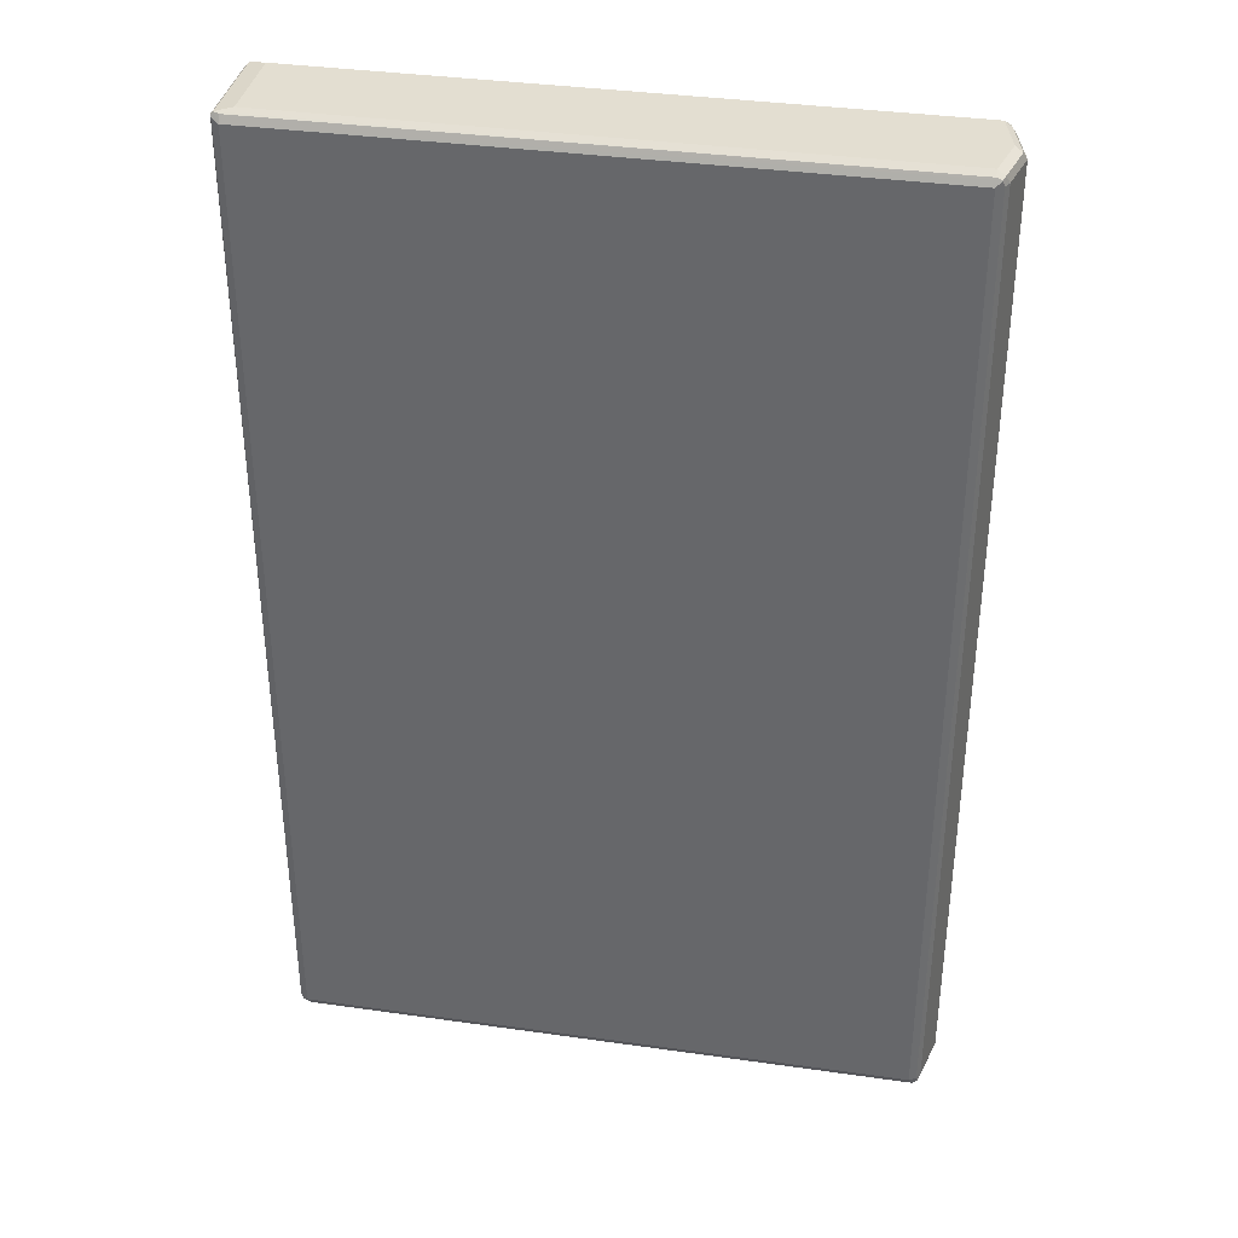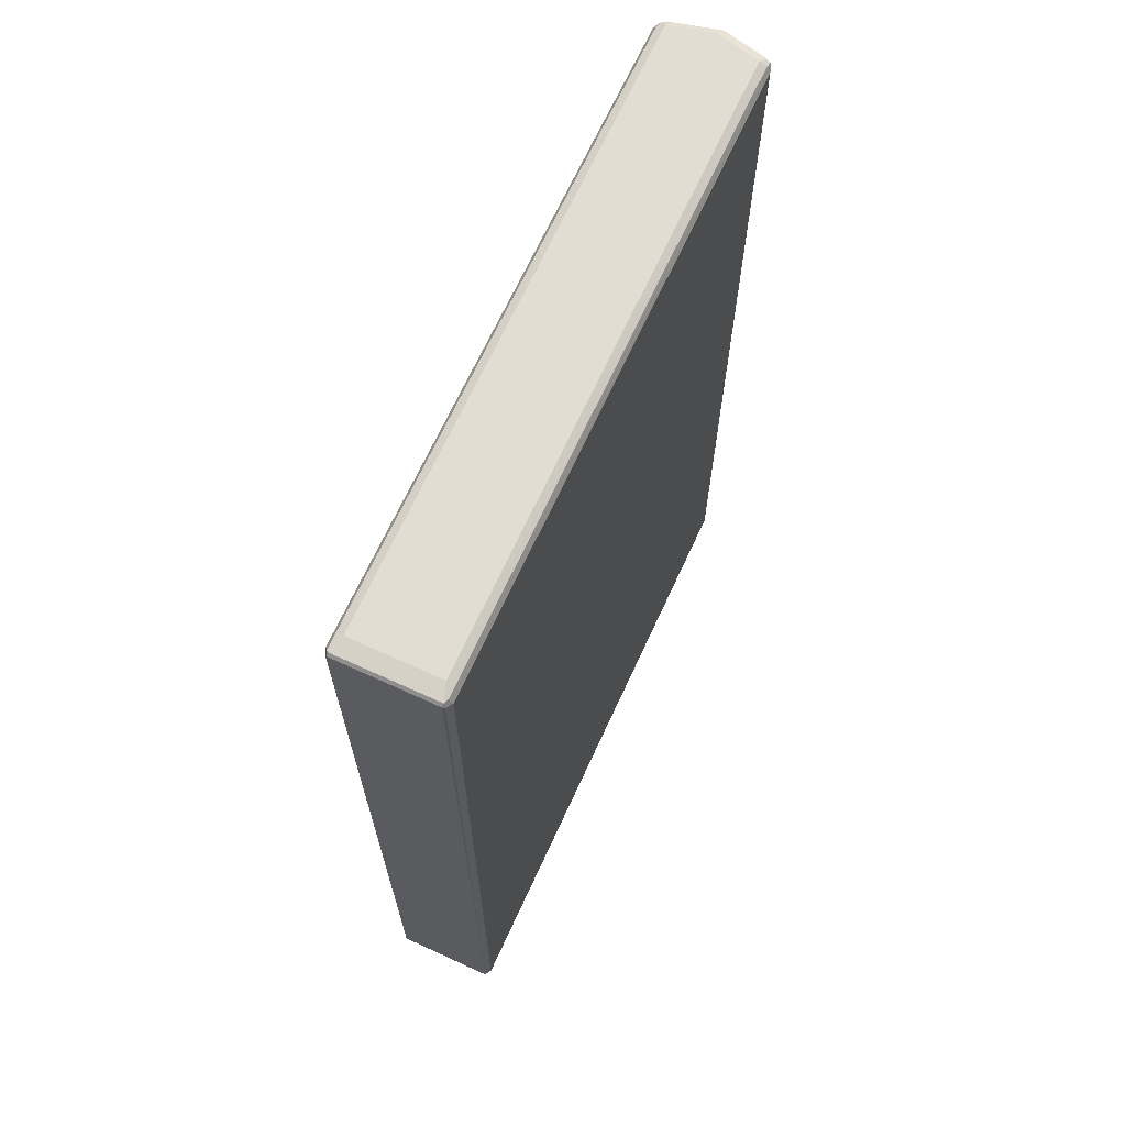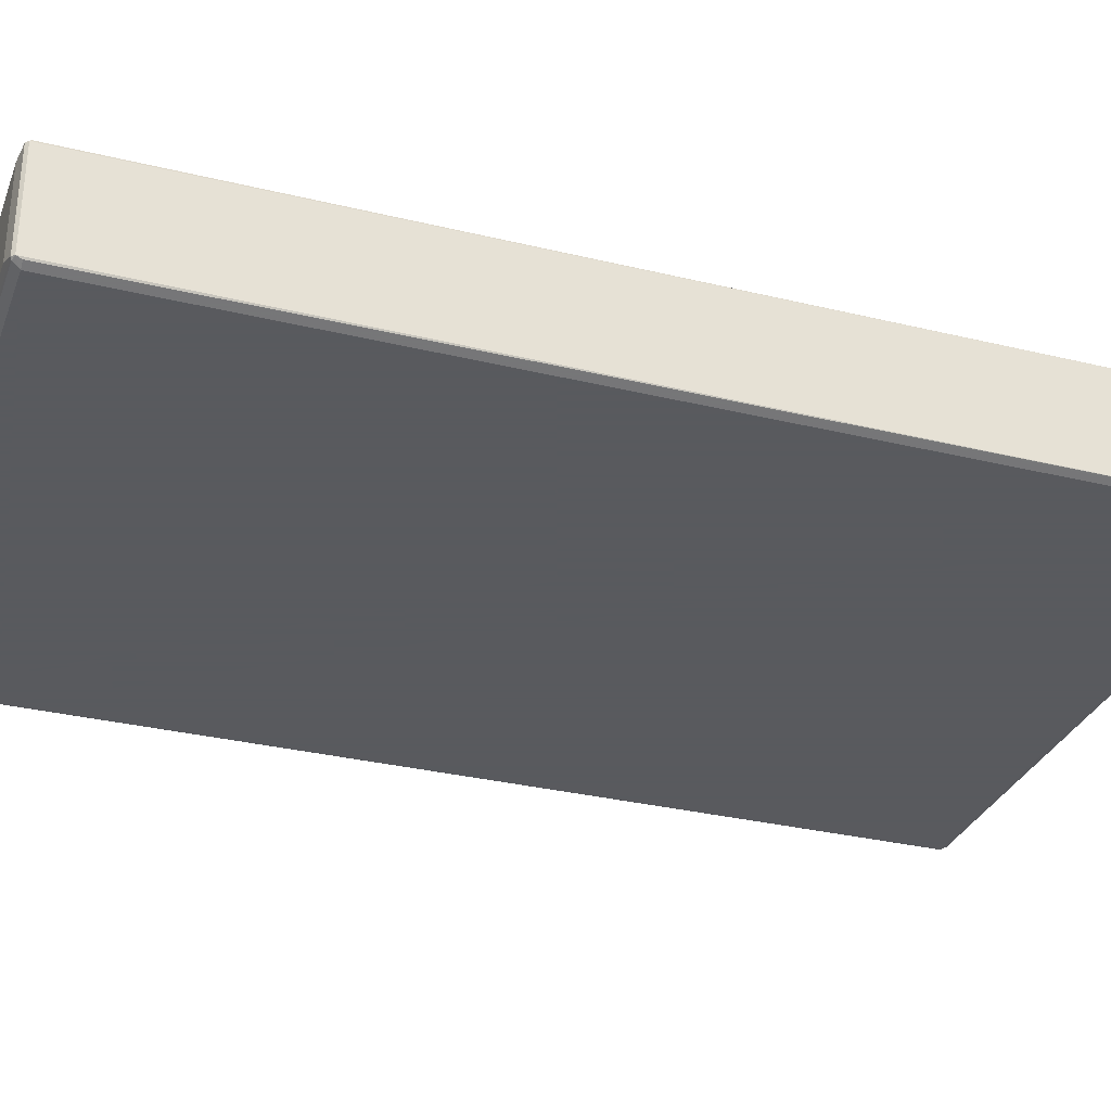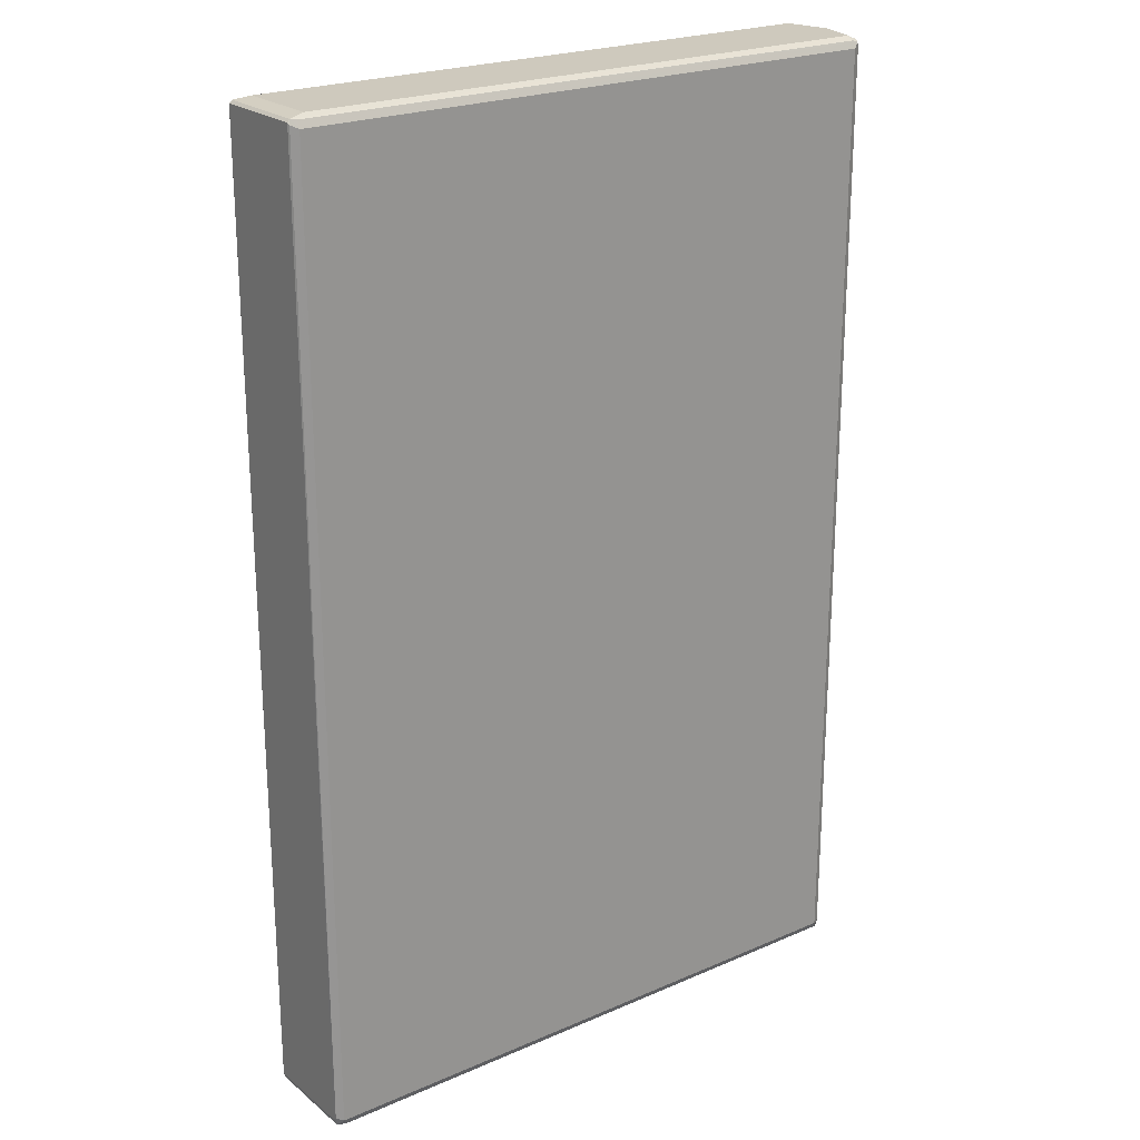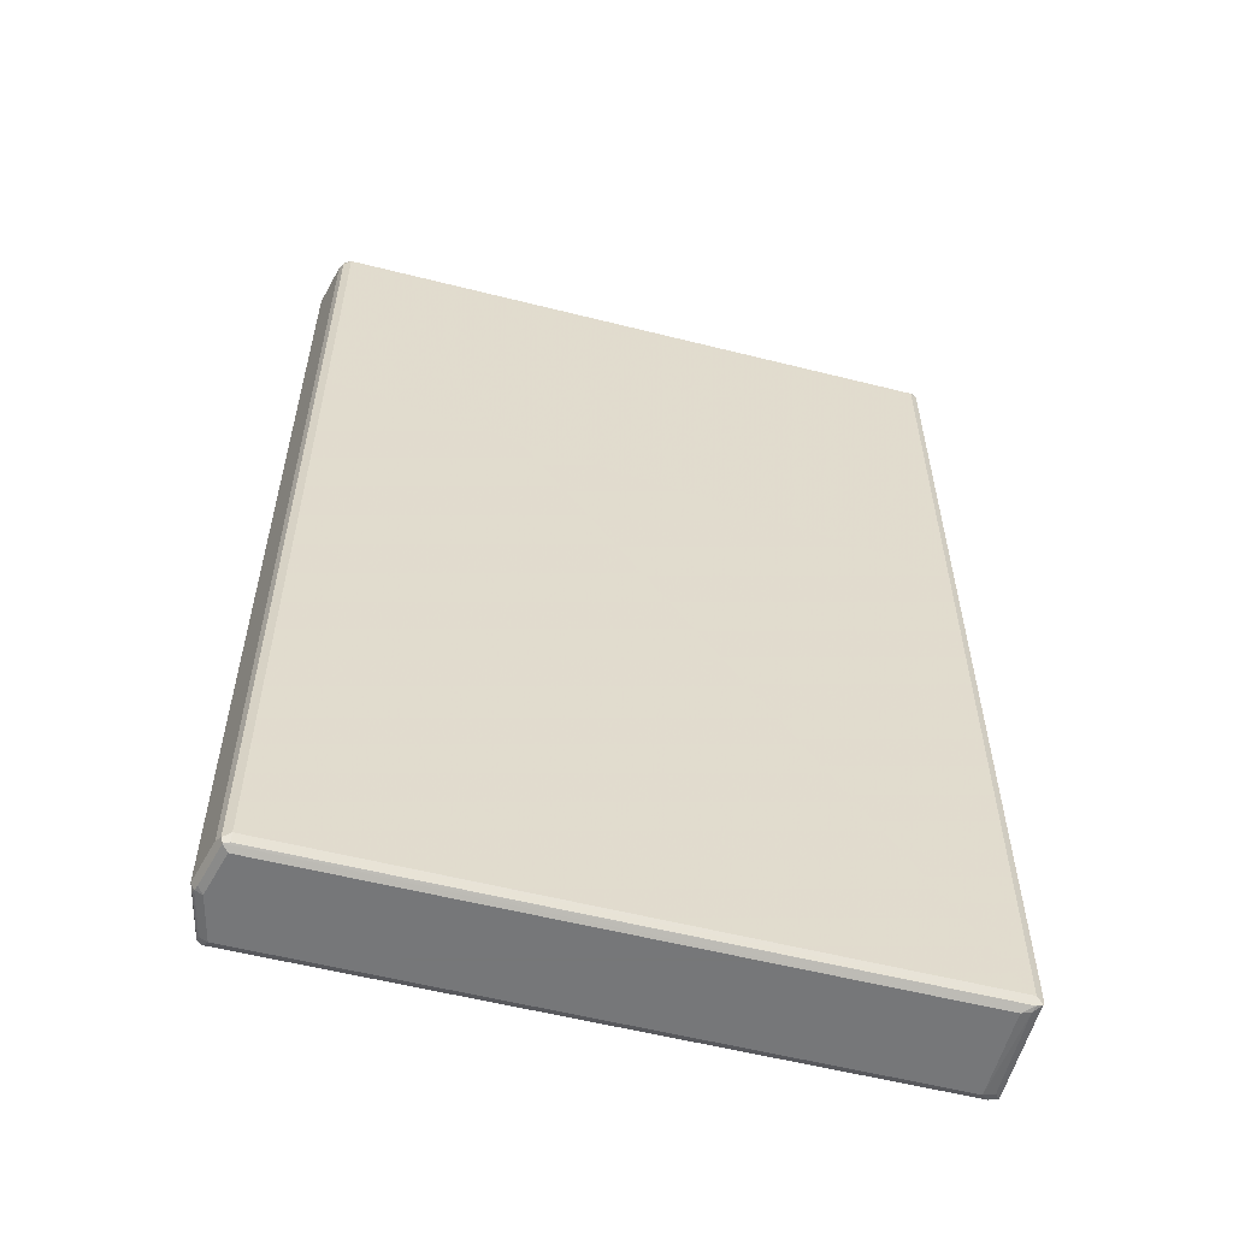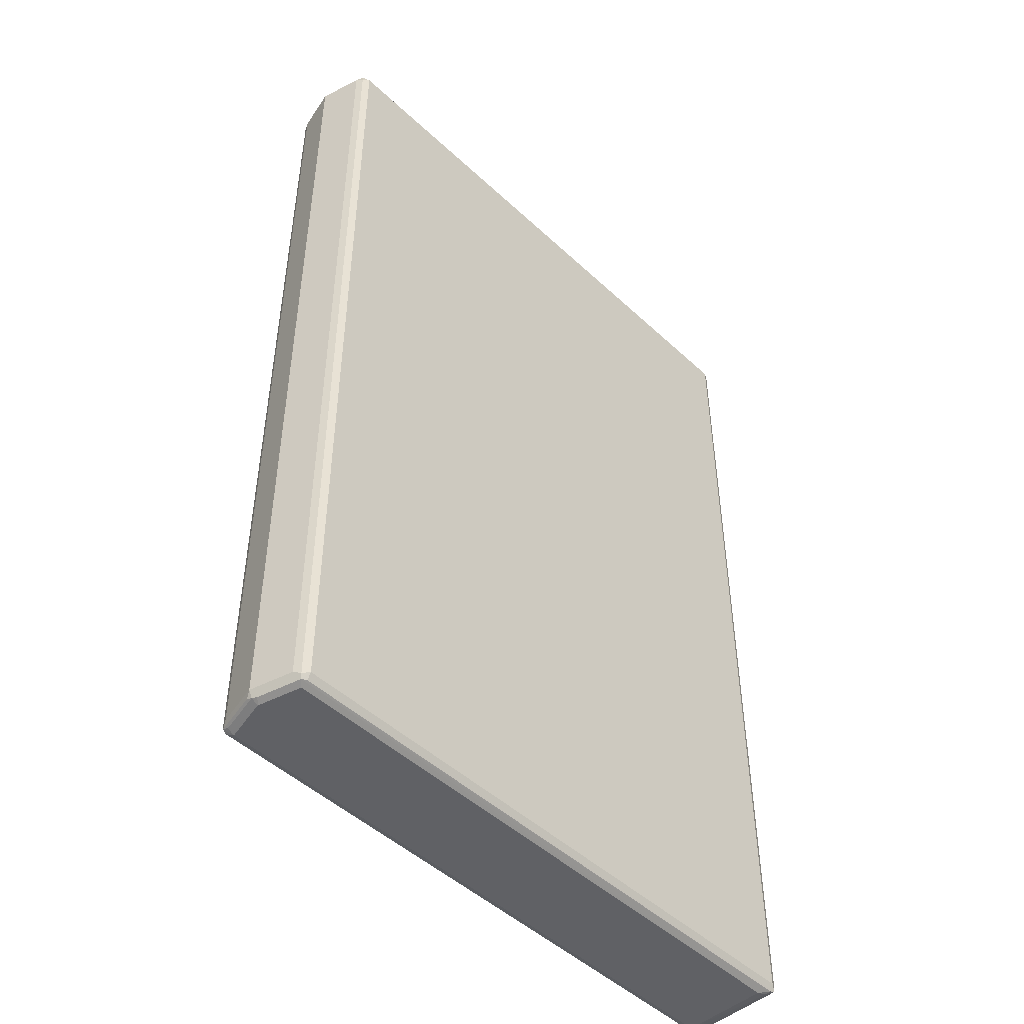
<metadata>
{"format":"obj","ext":"obj","renderer":"f3d","projection":"perspective","resolution":1024,"background":"white","views":[{"elev":36.3,"azim":-169.5,"up":"+Z"},{"elev":68.2,"azim":114.7,"up":"+Z"},{"elev":-31.2,"azim":70.9,"up":"+Y"},{"elev":22.7,"azim":143.4,"up":"+Z"},{"elev":-57.1,"azim":-14.7,"up":"+Z"},{"elev":-48.1,"azim":-46.1,"up":"+Z"}]}
</metadata>
<code>
v -0.5376 -0 0.8062
v -0.5197 -0.07167 0.8062
v -0.5316 0.005964 0.8182
v -0.5197 0.07167 0.8062
v -0.5376 0 -0.8062
v -0.5137 -0.08362 0.8003
v -0.5107 -0.08064 0.8153
v -0.5137 -0.06569 0.8182
v -0.5197 -0.07167 -0.8062
v -0.5137 0.07764 0.8182
v -0.5017 -0.07167 0.8243
v -0.5197 -0 0.8243
v -0.5137 0.08362 0.8062
v -0.5197 0.07167 -0.8062
v -0.5152 0.08064 -0.8153
v -0.5331 0.008946 -0.8153
v -0.5316 0 -0.8182
v -0.5286 -0.008946 -0.8198
v -0.5107 -0.08064 -0.8198
v -0.5017 -0.0896 0.8062
v -0.5137 -0.08362 -0.8122
v -0.4958 -0.08362 0.8182
v -0.5107 0.08511 0.8153
v -0.5017 0.07167 0.8243
v 0.5286 -0.08064 0.8198
v 0.5017 -0.07167 0.8243
v -0.5017 0.0896 0.8062
v -0.5137 0.08362 -0.8062
v -0.5077 0.08362 -0.8182
v -0.5017 0.07167 -0.8243
v -0.5137 0.07167 -0.8182
v -0.5017 0.0896 -0.8062
v -0.5197 0 -0.8243
v 0.5196 -0.08362 -0.8182
v -0.5017 -0.08362 -0.8182
v -0.5017 -0.0896 -0.8062
v -0.5017 -0.07167 -0.8243
v 0.5017 -0.07167 -0.8243
v 0.5196 -0.0896 0.8062
v 0.5256 -0.08362 0.8182
v -0.5017 0.08362 0.8182
v 0.5196 0.08362 0.8182
v 0.5196 0.0896 0.8062
v 0.5017 0.07167 0.8243
v 0.5286 0.08064 0.8198
v 0.5331 -0.08064 0.8153
v 0.5136 0.08362 -0.8182
v 0.5017 0.07167 -0.8243
v 0.5196 0.0896 -0.8062
v 0.5167 -0.07465 -0.8212
v 0.5286 -0.08511 -0.8153
v 0.5196 -0.0896 -0.8062
v 0.5315 -0.08362 0.8062
v 0.5315 0.08362 0.8122
v 0.5331 0.08064 0.8153
v 0.5315 -0.08362 -0.8062
v 0.5286 0.08064 -0.8153
v 0.5196 0.06943 -0.8198
v 0.5315 0.08362 -0.8003
v 0.5315 0.07764 -0.8062
f 1 2 3
f 1 3 10
f 1 10 4
f 1 4 14
f 1 14 5
f 1 5 9
f 1 9 2
f 2 6 7
f 2 7 8
f 2 8 3
f 2 9 21
f 2 21 6
f 3 8 11
f 3 11 12
f 3 12 24
f 3 24 10
f 4 10 13
f 4 13 28
f 4 28 14
f 5 14 15
f 5 15 16
f 5 16 17
f 5 17 18
f 5 18 19
f 5 19 9
f 6 20 7
f 6 21 36
f 6 36 20
f 7 20 22
f 7 22 11
f 7 11 8
f 9 19 21
f 10 23 13
f 10 24 23
f 11 22 25
f 11 25 26
f 11 26 44
f 11 44 24
f 11 24 12
f 13 23 27
f 13 27 32
f 13 32 28
f 14 28 15
f 15 29 30
f 15 30 31
f 15 31 17
f 15 17 16
f 15 28 32
f 15 32 29
f 17 31 30
f 17 30 33
f 17 33 18
f 18 33 19
f 19 34 35
f 19 35 36
f 19 36 21
f 19 33 37
f 19 37 38
f 19 38 34
f 20 39 40
f 20 40 22
f 20 36 52
f 20 52 39
f 22 40 25
f 23 24 41
f 23 41 42
f 23 42 43
f 23 43 27
f 24 44 45
f 24 45 41
f 25 40 46
f 25 46 55
f 25 55 45
f 25 45 44
f 25 44 26
f 27 43 49
f 27 49 32
f 29 47 48
f 29 48 30
f 29 32 49
f 29 49 47
f 30 48 38
f 30 38 37
f 30 37 33
f 34 50 51
f 34 51 35
f 34 38 50
f 35 51 36
f 36 51 52
f 38 48 50
f 39 53 46
f 39 46 40
f 39 52 51
f 39 51 53
f 41 45 42
f 42 45 43
f 43 45 54
f 43 54 59
f 43 59 49
f 45 55 54
f 46 53 56
f 46 56 60
f 46 60 55
f 47 49 57
f 47 57 48
f 48 57 58
f 48 58 50
f 49 59 57
f 50 58 51
f 51 58 57
f 51 57 60
f 51 60 56
f 51 56 53
f 54 55 59
f 55 60 59
f 57 59 60

</code>
